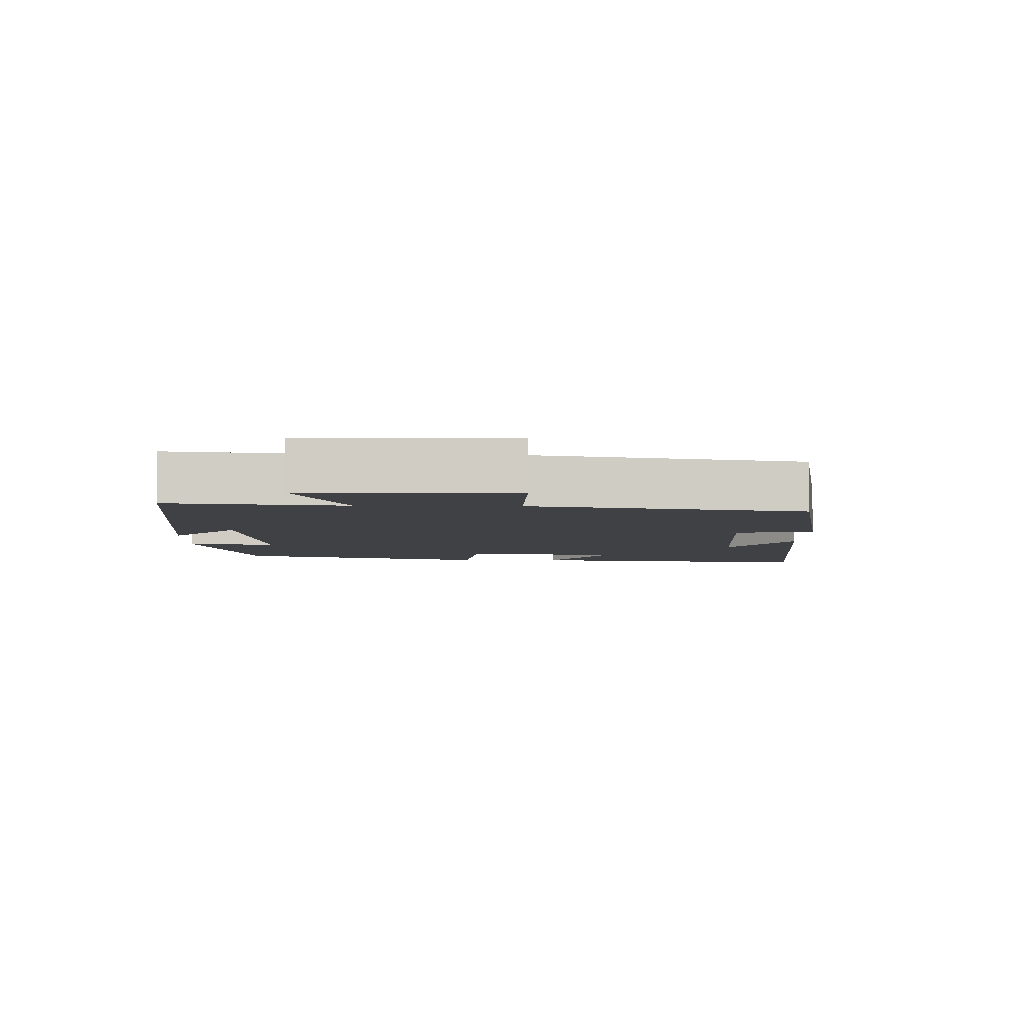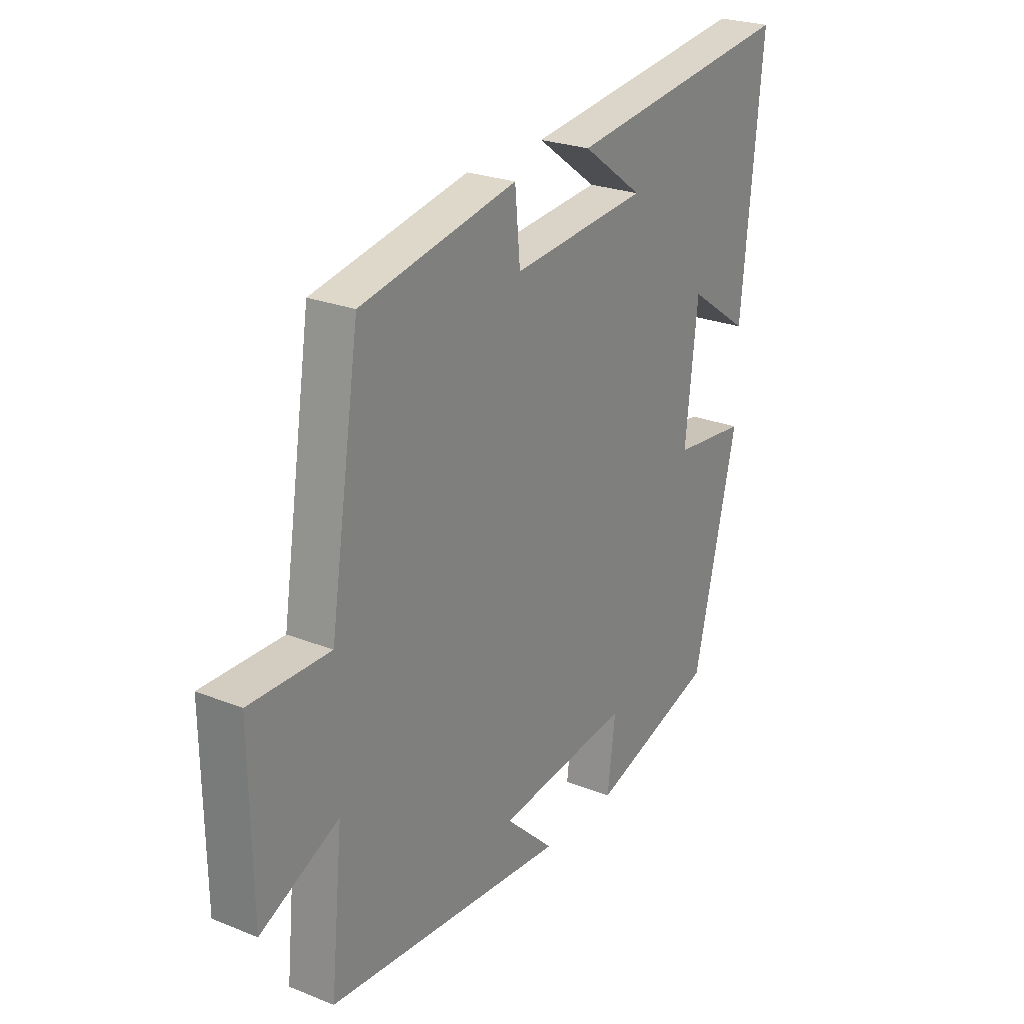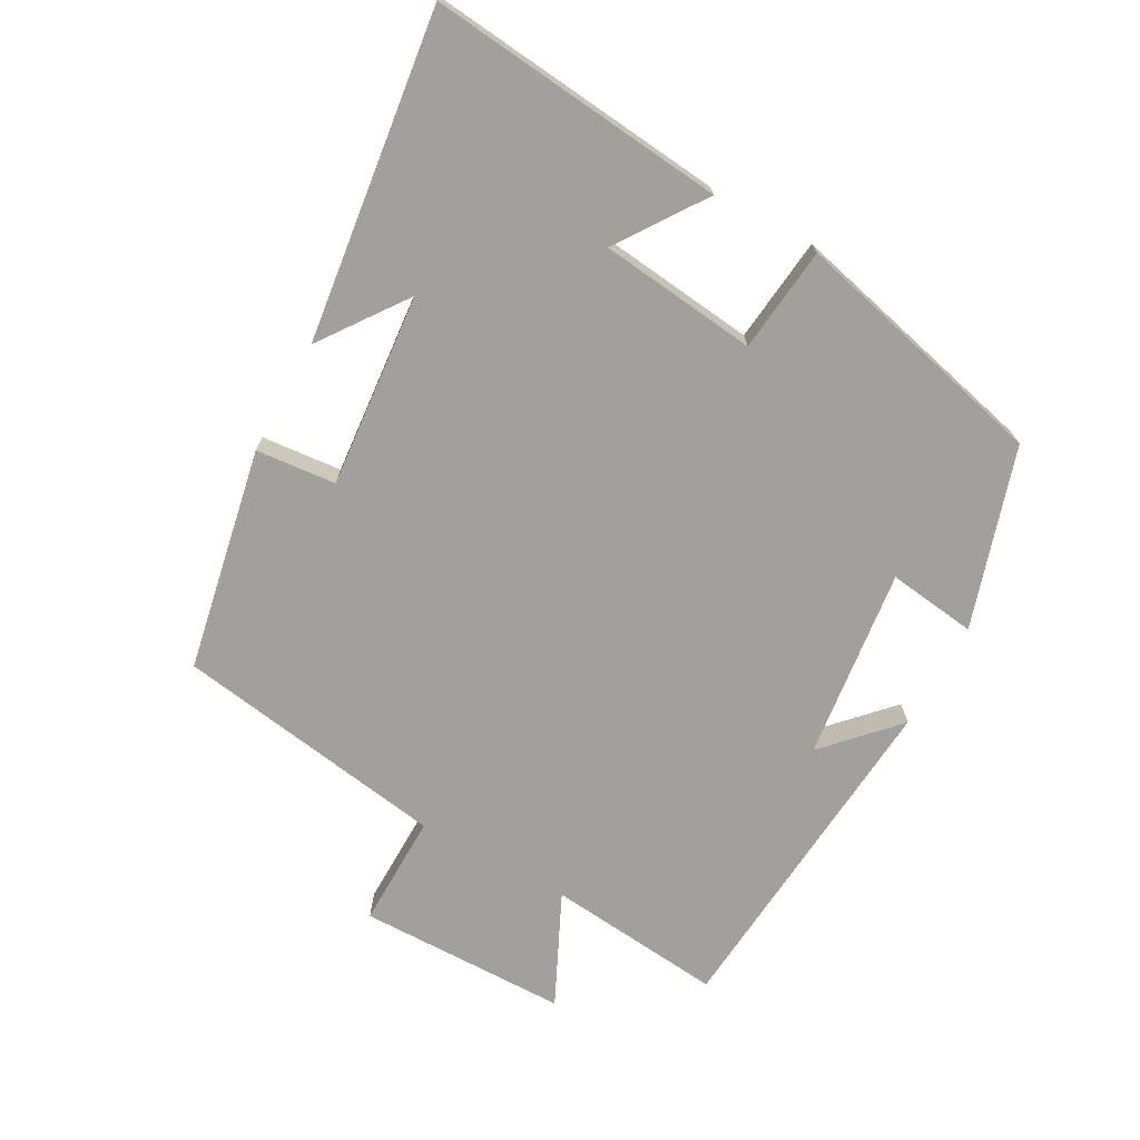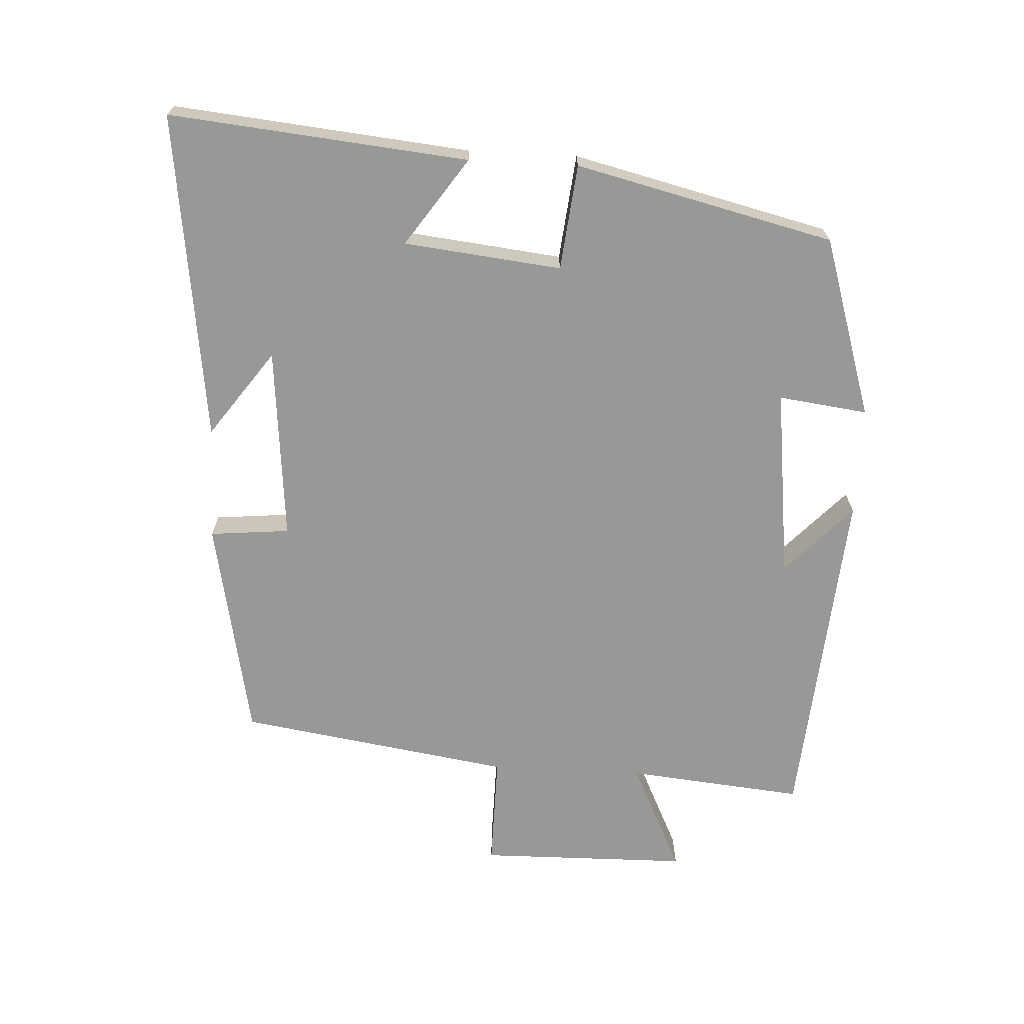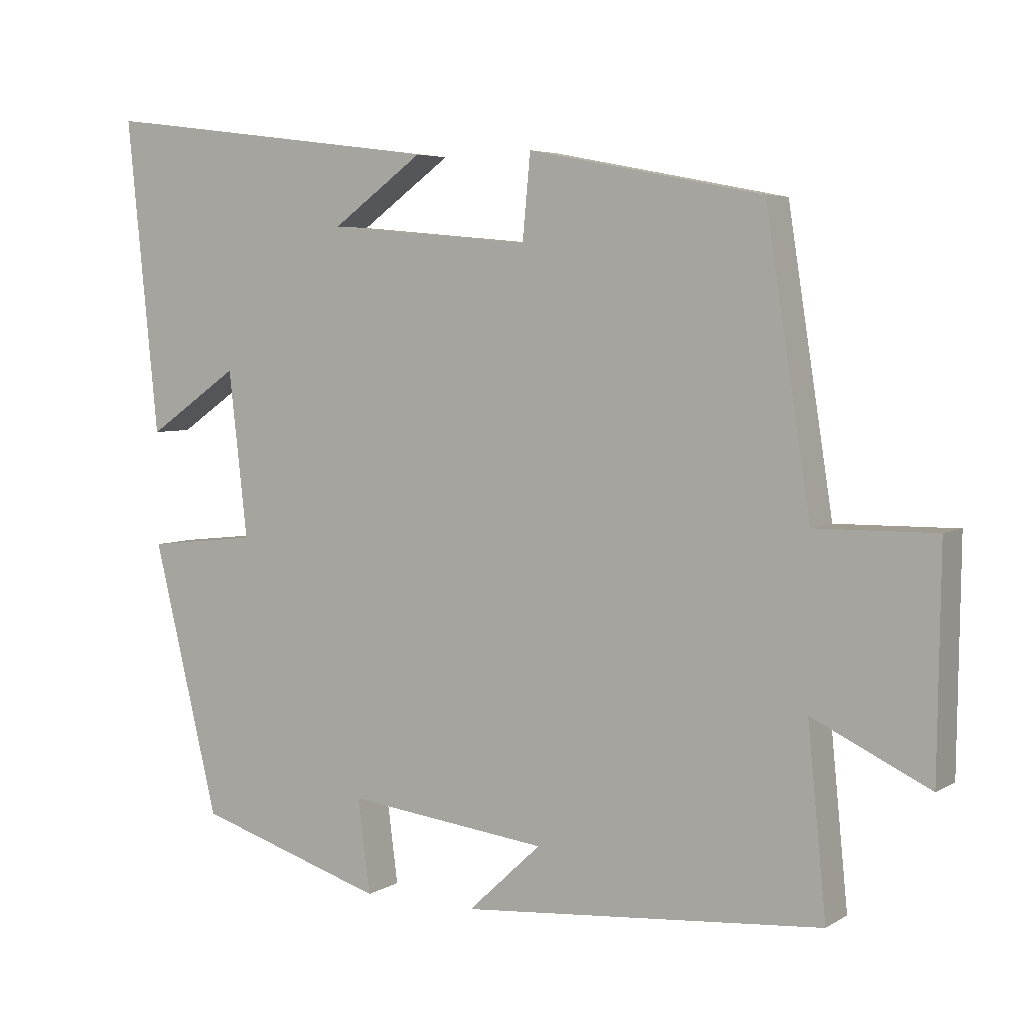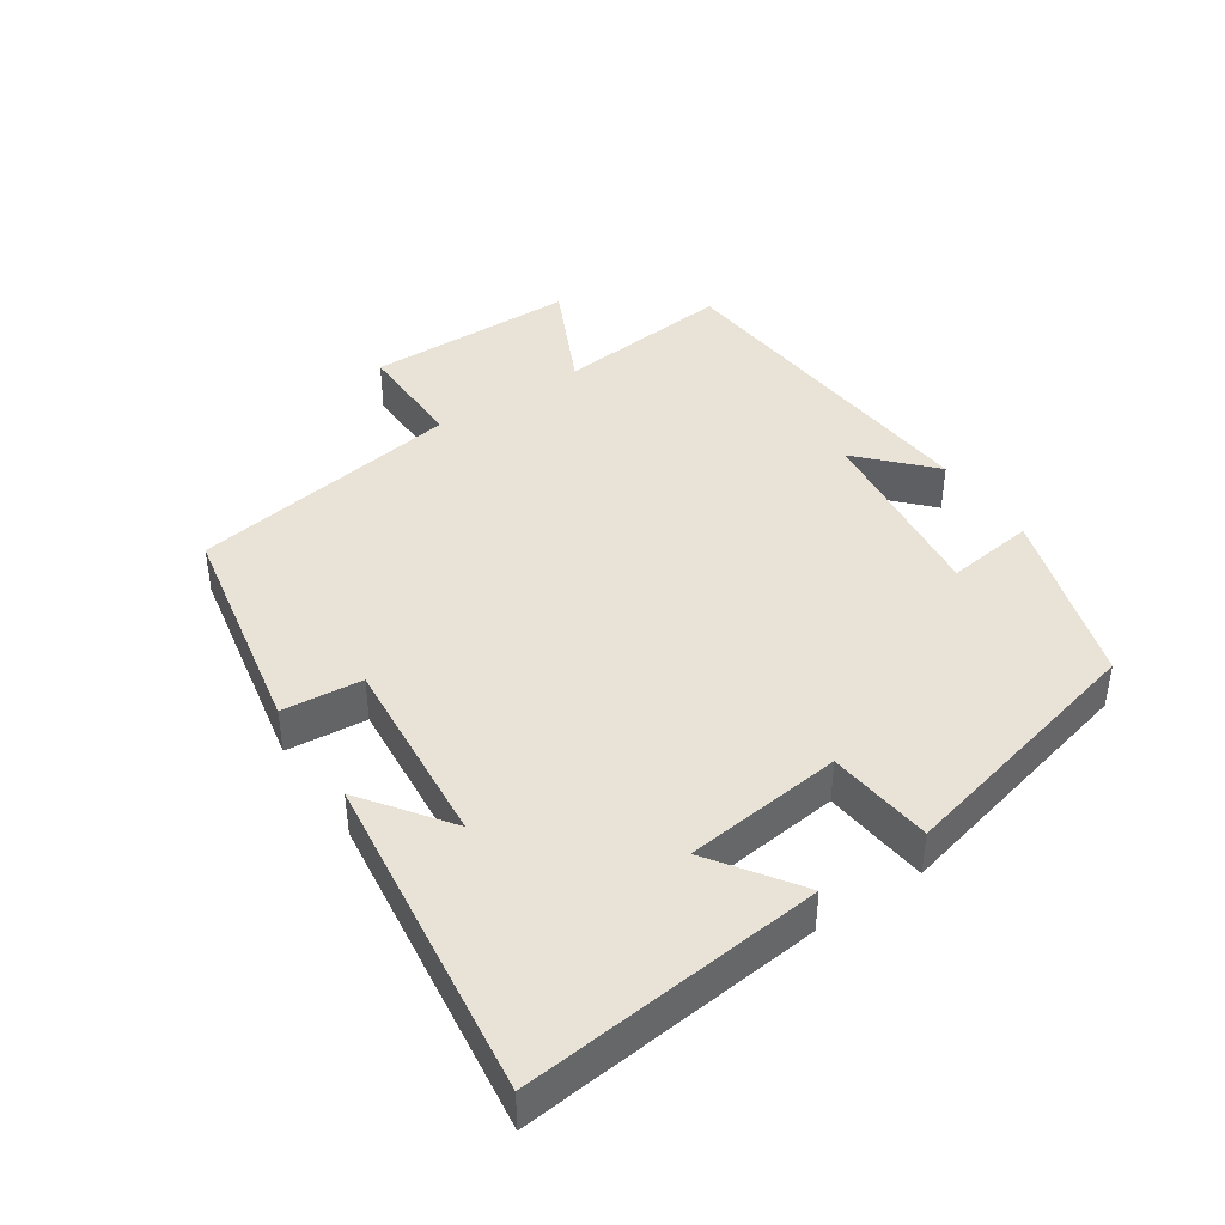
<metadata>
{"format":"obj","ext":"obj","renderer":"f3d","projection":"perspective","resolution":1024,"background":"white","views":[{"elev":-5.6,"azim":-91.6,"up":"+Y"},{"elev":24.9,"azim":-57.1,"up":"+Z"},{"elev":-71.6,"azim":61.1,"up":"+Y"},{"elev":-68.5,"azim":87.1,"up":"+Y"},{"elev":5.0,"azim":-150.0,"up":"+Z"},{"elev":41.9,"azim":56.1,"up":"+Y"}]}
</metadata>
<code>
v -0.437 0.07 0.436
v -0.109 0.07 0.5
v -0.098 0.07 0.382
v 0.188 0.07 0.408
v 0.061 0.07 0.5
v 0.544 0.07 0.562
v 0.5 0.07 0.123
v 0.371 0.07 0.212
v 0.345 0.07 -0.02
v 0.5 0.07 -0.037
v 0.408 0.07 -0.417
v 0.143 0.07 -0.5
v 0.16 0.07 -0.369
v -0.122 0.07 -0.403
v -0.019 0.07 -0.5
v -0.526 0.07 -0.458
v -0.5 0.07 -0.197
v -0.664 0.07 -0.275
v -0.668 0.07 0.035
v -0.5 0.07 0.033
v -0.437 0 0.436
v -0.109 0 0.5
v -0.098 0 0.382
v 0.188 0 0.408
v 0.061 0 0.5
v 0.544 0 0.562
v 0.5 0 0.123
v 0.371 0 0.212
v 0.345 0 -0.02
v 0.5 0 -0.037
v 0.408 0 -0.417
v 0.143 0 -0.5
v 0.16 0 -0.369
v -0.122 0 -0.403
v -0.019 0 -0.5
v -0.526 0 -0.458
v -0.5 0 -0.197
v -0.664 0 -0.275
v -0.668 0 0.035
v -0.5 0 0.033
f 17 18 19 20
f 1 2 3
f 20 1 3
f 17 20 3
f 14 15 16 17
f 17 3 4
f 14 17 4
f 13 14 4
f 11 12 13
f 10 11 13
f 9 10 13
f 8 9 13 4
f 7 8 4
f 6 7 4
f 4 5 6
f 40 39 38 37
f 23 22 21
f 23 21 40
f 23 40 37
f 37 36 35 34
f 24 23 37
f 24 37 34
f 24 34 33
f 33 32 31
f 33 31 30
f 33 30 29
f 24 33 29 28
f 24 28 27
f 24 27 26
f 26 25 24
f 1 21 22 2
f 2 22 23 3
f 3 23 24 4
f 4 24 25 5
f 5 25 26 6
f 6 26 27 7
f 7 27 28 8
f 8 28 29 9
f 9 29 30 10
f 10 30 31 11
f 11 31 32 12
f 12 32 33 13
f 13 33 34 14
f 14 34 35 15
f 15 35 36 16
f 16 36 37 17
f 17 37 38 18
f 18 38 39 19
f 19 39 40 20
f 20 40 21 1

</code>
